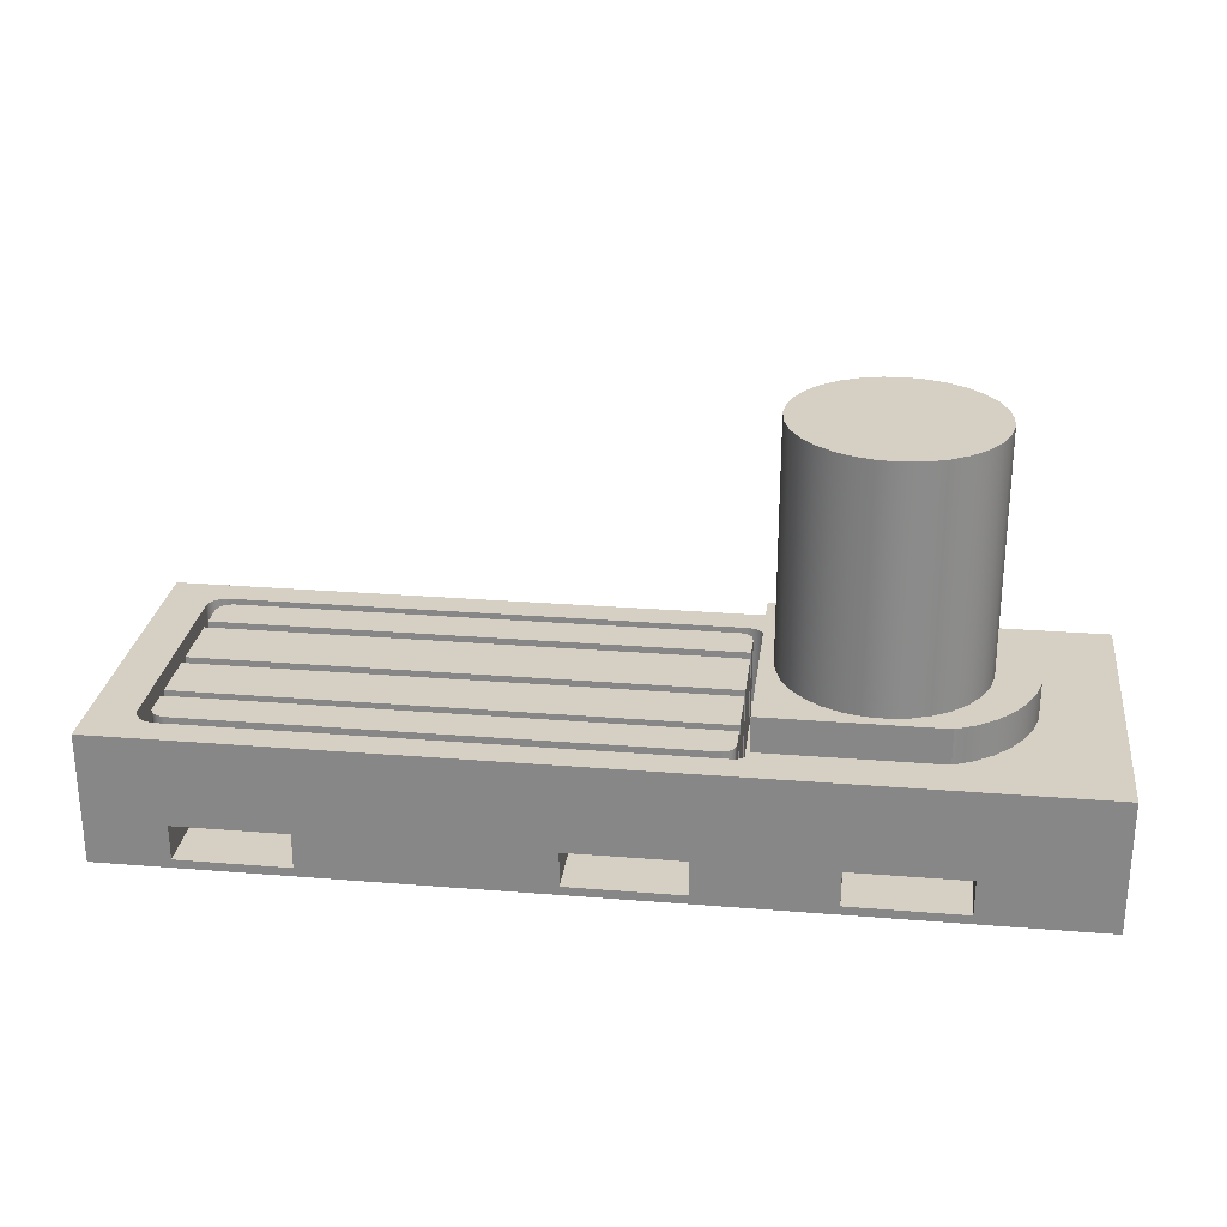
<metadata>
{"format":"obj","ext":"obj","renderer":"f3d","projection":"perspective","resolution":1024,"background":"white","views":[{"elev":26.4,"azim":-172.8,"up":"+Y"}]}
</metadata>
<code>
v 4.118 4.6 2.2
v 4.095 4.6 1.975
v 4.027 4.6 1.759
v 3.918 4.6 1.561
v 3.77 4.6 1.39
v 3.591 4.6 1.251
v 3.388 4.6 1.152
v 3.169 4.6 1.095
v 2.943 4.6 1.083
v 2.72 4.6 1.118
v 2.508 4.6 1.196
v 2.316 4.6 1.316
v 2.152 4.6 1.472
v 2.022 4.6 1.657
v 1.933 4.6 1.865
v 1.888 4.6 2.087
v 1.888 4.6 2.313
v 1.933 4.6 2.535
v 2.022 4.6 2.743
v 2.152 4.6 2.928
v 2.316 4.6 3.084
v 2.508 4.6 3.204
v 2.72 4.6 3.282
v 2.943 4.6 3.317
v 3.169 4.6 3.305
v 3.388 4.6 3.248
v 3.591 4.6 3.149
v 3.77 4.6 3.01
v 3.918 4.6 2.839
v 4.027 4.6 2.641
v 4.095 4.6 2.425
v 4.118 4.6 2.2
v 4.095 4.6 2.425
v 4.027 4.6 2.641
v 3.918 4.6 2.839
v 3.77 4.6 3.01
v 3.591 4.6 3.149
v 3.388 4.6 3.248
v 3.169 4.6 3.305
v 2.943 4.6 3.317
v 2.72 4.6 3.282
v 2.508 4.6 3.204
v 2.316 4.6 3.084
v 2.152 4.6 2.928
v 2.022 4.6 2.743
v 1.933 4.6 2.535
v 1.888 4.6 2.313
v 1.888 4.6 2.087
v 1.933 4.6 1.865
v 2.022 4.6 1.657
v 2.152 4.6 1.472
v 2.316 4.6 1.316
v 2.508 4.6 1.196
v 2.72 4.6 1.118
v 2.943 4.6 1.083
v 3.169 4.6 1.095
v 3.388 4.6 1.152
v 3.591 4.6 1.251
v 3.77 4.6 1.39
v 3.918 4.6 1.561
v 4.027 4.6 1.759
v 4.095 4.6 1.975
v 4.118 1.9 2.2
v 4.095 1.9 1.975
v 4.027 1.9 1.759
v 3.918 1.9 1.561
v 3.77 1.9 1.39
v 3.591 1.9 1.251
v 3.388 1.9 1.152
v 3.169 1.9 1.095
v 2.943 1.9 1.083
v 2.72 1.9 1.118
v 2.508 1.9 1.196
v 2.316 1.9 1.316
v 2.152 1.9 1.472
v 2.022 1.9 1.657
v 1.933 1.9 1.865
v 1.888 1.9 2.087
v 1.888 1.9 2.313
v 1.933 1.9 2.535
v 2.022 1.9 2.743
v 2.152 1.9 2.928
v 2.316 1.9 3.084
v 2.508 1.9 3.204
v 2.72 1.9 3.282
v 2.943 1.9 3.317
v 3.169 1.9 3.305
v 3.388 1.9 3.248
v 3.591 1.9 3.149
v 3.77 1.9 3.01
v 3.918 1.9 2.839
v 4.027 1.9 2.641
v 4.095 1.9 2.425
v 4.118 1.9 2.2
v 4.118 4.6 2.2
v 4.267 1.5 0.9566
v 2.301 1.5 0.9566
v 2.301 1.9 0.9566
v 4.267 1.9 0.9566
v 2.25 1.5 3.5
v 4.267 1.5 3.5
v 4.267 1.9 3.5
v 2.25 1.9 3.5
v 1.4 1.5 2.248
v 1.421 1.5 2.476
v 1.48 1.5 2.697
v 1.575 1.5 2.906
v 1.703 1.5 3.095
v 1.862 1.5 3.26
v 2.046 1.5 3.396
v 2.25 1.5 3.5
v 2.25 1.9 3.5
v 2.046 1.9 3.396
v 1.862 1.9 3.26
v 1.703 1.9 3.095
v 1.575 1.9 2.906
v 1.48 1.9 2.697
v 1.421 1.9 2.476
v 1.4 1.9 2.248
v 1.4 1.5 2.228
v 1.4 1.5 2.248
v 1.4 1.9 2.248
v 1.4 1.9 2.228
v 2.301 1.5 0.9566
v 2.086 1.5 1.056
v 1.892 1.5 1.191
v 1.723 1.5 1.357
v 1.586 1.5 1.55
v 1.485 1.5 1.764
v 1.422 1.5 1.993
v 1.4 1.5 2.228
v 1.4 1.9 2.228
v 1.422 1.9 1.993
v 1.485 1.9 1.764
v 1.586 1.9 1.55
v 1.723 1.9 1.357
v 1.892 1.9 1.191
v 2.086 1.9 1.056
v 2.301 1.9 0.9566
v 4.118 1.9 2.2
v 4.095 1.9 2.425
v 4.027 1.9 2.641
v 3.918 1.9 2.839
v 3.77 1.9 3.01
v 3.591 1.9 3.149
v 3.388 1.9 3.248
v 3.169 1.9 3.305
v 2.943 1.9 3.317
v 2.72 1.9 3.282
v 2.508 1.9 3.204
v 2.316 1.9 3.084
v 2.152 1.9 2.928
v 2.022 1.9 2.743
v 1.933 1.9 2.535
v 1.888 1.9 2.313
v 1.888 1.9 2.087
v 1.933 1.9 1.865
v 2.022 1.9 1.657
v 2.152 1.9 1.472
v 2.316 1.9 1.316
v 2.508 1.9 1.196
v 2.72 1.9 1.118
v 2.943 1.9 1.083
v 3.169 1.9 1.095
v 3.388 1.9 1.152
v 3.591 1.9 1.251
v 3.77 1.9 1.39
v 3.918 1.9 1.561
v 4.027 1.9 1.759
v 4.095 1.9 1.975
v 2.301 1.9 0.9566
v 2.086 1.9 1.056
v 1.892 1.9 1.191
v 1.723 1.9 1.357
v 1.586 1.9 1.55
v 1.485 1.9 1.764
v 1.422 1.9 1.993
v 1.4 1.9 2.228
v 1.4 1.9 2.248
v 1.421 1.9 2.476
v 1.48 1.9 2.697
v 1.575 1.9 2.906
v 1.703 1.9 3.095
v 1.862 1.9 3.26
v 2.046 1.9 3.396
v 2.25 1.9 3.5
v 4.267 1.9 3.5
v 4.267 1.9 0.9566
v 0.5533 1.5 4
v 11 1.5 4
v 11 1.5 0.4692
v 0.5533 1.5 0.4692
v 4.267 1.5 3.461
v 4.267 1.5 3.5
v 2.25 1.5 3.5
v 2.046 1.5 3.396
v 1.862 1.5 3.26
v 1.703 1.5 3.095
v 1.575 1.5 2.906
v 1.48 1.5 2.697
v 1.421 1.5 2.476
v 1.4 1.5 2.248
v 1.4 1.5 2.228
v 1.422 1.5 1.993
v 1.485 1.5 1.764
v 1.586 1.5 1.55
v 1.723 1.5 1.357
v 1.892 1.5 1.191
v 2.086 1.5 1.056
v 2.301 1.5 0.9566
v 4.267 1.5 0.9566
v 4.284 1.5 0.8848
v 4.332 1.5 0.8286
v 4.4 1.5 0.8
v 10.26 1.5 0.8
v 10.34 1.5 0.8145
v 10.42 1.5 0.8563
v 10.47 1.5 0.9204
v 10.5 1.5 0.9992
v 10.5 1.5 3.458
v 10.49 1.5 3.535
v 10.44 1.5 3.6
v 10.38 1.5 3.645
v 10.3 1.5 3.664
v 4.479 1.5 3.664
v 4.409 1.5 3.652
v 4.347 1.5 3.617
v 4.299 1.5 3.564
v 4.272 1.5 3.499
v 10.1 0.1 0.4692
v 8.825 0.1 0.4692
v 8.825 0.1 4
v 10.1 0.1 4
v 10.1 0.5 0.4692
v 10.1 0.1 0.4692
v 10.1 0.1 4
v 10.1 0.5 4
v 8.825 0.5 0.4692
v 10.1 0.5 0.4692
v 10.1 0.5 4
v 8.825 0.5 4
v 8.825 0.1 0.4692
v 8.825 0.5 0.4692
v 8.825 0.5 4
v 8.825 0.1 4
v 4.8 0.1 0.4692
v 4.8 0.5 0.4692
v 4.8 0.5 4
v 4.8 0.1 4
v 6.1 0.1 0.4692
v 4.8 0.1 0.4692
v 4.8 0.1 4
v 6.1 0.1 4
v 6.1 0.5 0.4692
v 6.1 0.1 0.4692
v 6.1 0.1 4
v 6.1 0.5 4
v 4.8 0.5 0.4692
v 6.1 0.5 0.4692
v 6.1 0.5 4
v 4.8 0.5 4
v 2 0.1 0.4692
v 2 0.5 0.4692
v 2 0.5 4
v 2 0.1 4
v 3.3 0.1 0.4692
v 2 0.1 0.4692
v 2 0.1 4
v 3.3 0.1 4
v 3.3 0.5 0.4692
v 3.3 0.1 0.4692
v 3.3 0.1 4
v 3.3 0.5 4
v 2 0.5 0.4692
v 3.3 0.5 0.4692
v 3.3 0.5 4
v 2 0.5 4
v 10.37 1.5 2.232
v 10.37 1.5 2.94
v 10.37 0.6 2.94
v 10.37 0.6 2.232
v 10.37 1.5 2.94
v 4.4 1.5 2.94
v 4.4 0.6 2.94
v 10.37 0.6 2.94
v 4.4 1.5 2.94
v 4.4 1.5 2.232
v 4.4 0.6 2.232
v 4.4 0.6 2.94
v 4.4 1.5 2.232
v 10.37 1.5 2.232
v 10.37 0.6 2.232
v 4.4 0.6 2.232
v 10.37 1.5 1.065
v 10.37 1.5 1.365
v 10.37 0.6 1.365
v 10.37 0.6 1.065
v 10.37 1.5 1.365
v 4.4 1.5 1.365
v 4.4 0.6 1.365
v 10.37 0.6 1.365
v 4.4 1.5 1.365
v 4.4 1.5 1.086
v 4.4 0.6 1.086
v 4.4 0.6 1.365
v 4.4 1.5 1.086
v 4.418 1.5 1.01
v 4.472 1.5 0.9537
v 4.547 1.5 0.933
v 4.547 0.6 0.933
v 4.472 0.6 0.9537
v 4.418 0.6 1.01
v 4.4 0.6 1.086
v 4.547 1.5 0.933
v 10.2 1.5 0.933
v 10.2 0.6 0.933
v 4.547 0.6 0.933
v 10.2 1.5 0.933
v 10.27 1.5 0.9498
v 10.33 1.5 0.9968
v 10.37 1.5 1.065
v 10.37 0.6 1.065
v 10.33 0.6 0.9968
v 10.27 0.6 0.9498
v 10.2 0.6 0.933
v 4.4 1.5 2.098
v 4.4 1.5 1.485
v 4.4 0.6 1.485
v 4.4 0.6 2.098
v 4.4 1.5 1.485
v 10.37 1.5 1.485
v 10.37 0.6 1.485
v 4.4 0.6 1.485
v 10.37 1.5 1.485
v 10.37 1.5 2.098
v 10.37 0.6 2.098
v 10.37 0.6 1.485
v 10.37 1.5 2.098
v 4.4 1.5 2.098
v 4.4 0.6 2.098
v 10.37 0.6 2.098
v 4.4 1.5 3.38
v 4.4 1.5 3.083
v 4.4 0.6 3.083
v 4.4 0.6 3.38
v 4.4 1.5 3.083
v 10.37 1.5 3.083
v 10.37 0.6 3.083
v 4.4 0.6 3.083
v 10.37 1.5 3.083
v 10.37 1.5 3.384
v 10.37 0.6 3.384
v 10.37 0.6 3.083
v 10.37 1.5 3.384
v 10.34 1.5 3.459
v 10.28 1.5 3.512
v 10.2 1.5 3.531
v 10.2 0.6 3.531
v 10.28 0.6 3.512
v 10.34 0.6 3.459
v 10.37 0.6 3.384
v 10.2 1.5 3.531
v 4.546 1.5 3.531
v 4.546 0.6 3.531
v 10.2 0.6 3.531
v 4.546 1.5 3.531
v 4.472 1.5 3.51
v 4.418 1.5 3.455
v 4.4 1.5 3.38
v 4.4 0.6 3.38
v 4.418 0.6 3.455
v 4.472 0.6 3.51
v 4.546 0.6 3.531
v 4.479 1.5 3.664
v 10.3 1.5 3.664
v 10.3 0.6 3.664
v 4.479 0.6 3.664
v 10.3 1.5 3.664
v 10.38 1.5 3.645
v 10.44 1.5 3.6
v 10.49 1.5 3.535
v 10.5 1.5 3.458
v 10.5 0.6 3.458
v 10.49 0.6 3.535
v 10.44 0.6 3.6
v 10.38 0.6 3.645
v 10.3 0.6 3.664
v 10.5 1.5 3.458
v 10.5 1.5 0.9992
v 10.5 0.6 0.9992
v 10.5 0.6 3.458
v 10.5 1.5 0.9992
v 10.47 1.5 0.9204
v 10.42 1.5 0.8563
v 10.34 1.5 0.8145
v 10.26 1.5 0.8
v 10.26 0.6 0.8
v 10.34 0.6 0.8145
v 10.42 0.6 0.8563
v 10.47 0.6 0.9204
v 10.5 0.6 0.9992
v 10.26 1.5 0.8
v 4.4 1.5 0.8
v 4.4 0.6 0.8
v 10.26 0.6 0.8
v 4.4 1.5 0.8
v 4.332 1.5 0.8286
v 4.284 1.5 0.8848
v 4.267 1.5 0.9566
v 4.267 0.6 0.9566
v 4.284 0.6 0.8848
v 4.332 0.6 0.8286
v 4.4 0.6 0.8
v 4.267 1.5 3.461
v 4.267 0.6 3.461
v 4.267 0.6 0.9566
v 4.267 1.5 0.9566
v 4.267 1.9 0.9566
v 4.267 1.9 3.5
v 4.267 1.5 3.5
v 4.267 1.5 3.461
v 4.272 1.5 3.499
v 4.299 1.5 3.564
v 4.347 1.5 3.617
v 4.409 1.5 3.652
v 4.479 1.5 3.664
v 4.479 0.6 3.664
v 4.4 0.6 3.648
v 4.332 0.6 3.605
v 4.286 0.6 3.539
v 4.267 0.6 3.461
v 4.546 0.6 3.531
v 4.472 0.6 3.51
v 4.418 0.6 3.455
v 4.4 0.6 3.38
v 4.4 0.6 3.083
v 10.37 0.6 3.083
v 10.37 0.6 3.384
v 10.34 0.6 3.459
v 10.28 0.6 3.512
v 10.2 0.6 3.531
v 10.37 0.6 2.098
v 4.4 0.6 2.098
v 4.4 0.6 1.485
v 10.37 0.6 1.485
v 10.2 0.6 0.933
v 10.27 0.6 0.9498
v 10.33 0.6 0.9968
v 10.37 0.6 1.065
v 10.37 0.6 1.365
v 4.4 0.6 1.365
v 4.4 0.6 1.086
v 4.418 0.6 1.01
v 4.472 0.6 0.9537
v 4.547 0.6 0.933
v 4.4 0.6 2.232
v 10.37 0.6 2.232
v 10.37 0.6 2.94
v 4.4 0.6 2.94
v 4.267 0.6 3.461
v 4.286 0.6 3.539
v 4.332 0.6 3.605
v 4.4 0.6 3.648
v 4.479 0.6 3.664
v 10.3 0.6 3.664
v 10.38 0.6 3.645
v 10.44 0.6 3.6
v 10.49 0.6 3.535
v 10.5 0.6 3.458
v 10.5 0.6 0.9992
v 10.47 0.6 0.9204
v 10.42 0.6 0.8563
v 10.34 0.6 0.8145
v 10.26 0.6 0.8
v 4.4 0.6 0.8
v 4.332 0.6 0.8286
v 4.284 0.6 0.8848
v 4.267 0.6 0.9566
v 4.4 1.5 3.083
v 4.4 1.5 3.38
v 4.418 1.5 3.455
v 4.472 1.5 3.51
v 4.546 1.5 3.531
v 10.2 1.5 3.531
v 10.28 1.5 3.512
v 10.34 1.5 3.459
v 10.37 1.5 3.384
v 10.37 1.5 3.083
v 4.4 1.5 1.485
v 4.4 1.5 2.098
v 10.37 1.5 2.098
v 10.37 1.5 1.485
v 10.37 1.5 1.365
v 10.37 1.5 1.065
v 10.33 1.5 0.9968
v 10.27 1.5 0.9498
v 10.2 1.5 0.933
v 4.547 1.5 0.933
v 4.472 1.5 0.9537
v 4.418 1.5 1.01
v 4.4 1.5 1.086
v 4.4 1.5 1.365
v 0.5533 0 0.4692
v 0.5533 0 4
v 0.5533 1.5 4
v 0.5533 1.5 0.4692
v 10.1 0.5 0.4692
v 8.825 0.5 0.4692
v 8.825 0.1 0.4692
v 10.1 0.1 0.4692
v 6.1 0.1 0.4692
v 6.1 0.5 0.4692
v 4.8 0.5 0.4692
v 4.8 0.1 0.4692
v 3.3 0.1 0.4692
v 3.3 0.5 0.4692
v 2 0.5 0.4692
v 2 0.1 0.4692
v 11 0 0.4692
v 0.5533 0 0.4692
v 0.5533 1.5 0.4692
v 11 1.5 0.4692
v 11 0 4
v 11 0 0.4692
v 11 1.5 0.4692
v 11 1.5 4
v 8.825 0.5 4
v 10.1 0.5 4
v 10.1 0.1 4
v 8.825 0.1 4
v 6.1 0.5 4
v 6.1 0.1 4
v 4.8 0.1 4
v 4.8 0.5 4
v 3.3 0.5 4
v 3.3 0.1 4
v 2 0.1 4
v 2 0.5 4
v 0.5533 0 4
v 11 0 4
v 11 1.5 4
v 0.5533 1.5 4
v 10.37 1.5 2.94
v 10.37 1.5 2.232
v 4.4 1.5 2.232
v 4.4 1.5 2.94
v 11 0 4
v 0.5533 0 4
v 0.5533 0 0.4692
v 11 0 0.4692
g 78dd83e8-e2de-11ea-b161-54bf646e7e1f
f 1 2 31
f 31 2 30
f 30 2 3
f 30 3 29
f 29 3 4
f 29 4 28
f 28 4 5
f 28 5 27
f 27 5 26
f 26 5 25
f 25 5 24
f 24 5 23
f 23 5 22
f 22 5 21
f 21 5 20
f 20 5 19
f 19 5 18
f 18 5 17
f 17 5 16
f 16 5 15
f 15 5 6
f 15 6 14
f 14 6 13
f 13 6 12
f 12 6 11
f 11 6 7
f 11 7 10
f 10 7 8
f 10 8 9
g 778d6882-e2de-11ea-819a-54bf646e7e1f
f 33 93 32
f 32 93 94
f 95 63 62
f 62 63 64
f 62 64 61
f 61 64 65
f 61 65 60
f 60 65 66
f 60 66 59
f 59 66 67
f 59 67 58
f 58 67 68
f 58 68 57
f 57 68 69
f 57 69 56
f 56 69 70
f 56 70 55
f 55 70 71
f 55 71 54
f 54 71 72
f 54 72 53
f 53 72 73
f 53 73 52
f 52 73 74
f 52 74 51
f 51 74 75
f 51 75 50
f 50 75 76
f 50 76 49
f 49 76 77
f 49 77 48
f 48 77 78
f 48 78 47
f 47 78 79
f 47 79 46
f 46 79 80
f 46 80 45
f 45 80 81
f 45 81 44
f 44 81 82
f 44 82 43
f 43 82 83
f 43 83 42
f 42 83 84
f 42 84 41
f 41 84 85
f 41 85 40
f 40 85 86
f 40 86 39
f 39 86 87
f 39 87 38
f 38 87 88
f 38 88 37
f 37 88 89
f 37 89 36
f 36 89 90
f 36 90 35
f 35 90 91
f 35 91 34
f 34 91 92
f 34 92 33
f 33 92 93
g 76427cd4-e2de-11ea-b18c-54bf646e7e1f
f 96 97 99
f 99 97 98
g 7644ed58-e2de-11ea-b90e-54bf646e7e1f
f 100 101 103
f 103 101 102
g 76470fe8-e2de-11ea-b2c4-54bf646e7e1f
f 119 104 118
f 118 104 105
f 118 105 117
f 117 105 106
f 117 106 116
f 116 106 107
f 116 107 115
f 115 107 108
f 115 108 114
f 114 108 109
f 114 109 113
f 113 109 110
f 113 110 112
f 112 110 111
g 76490b7e-e2de-11ea-aff9-54bf646e7e1f
f 120 121 123
f 123 121 122
g 764b2de2-e2de-11ea-ab99-54bf646e7e1f
f 139 124 138
f 138 124 125
f 138 125 137
f 137 125 126
f 137 126 136
f 136 126 127
f 136 127 135
f 135 127 128
f 135 128 134
f 134 128 129
f 134 129 133
f 133 129 130
f 133 130 132
f 132 130 131
g 764d5080-e2de-11ea-834a-54bf646e7e1f
f 141 187 140
f 140 187 188
f 140 188 170
f 170 188 169
f 169 188 168
f 168 188 167
f 167 188 166
f 166 188 165
f 165 188 164
f 164 188 171
f 164 171 163
f 163 171 162
f 162 171 161
f 161 171 160
f 160 171 172
f 160 172 173
f 141 142 187
f 187 142 143
f 187 143 144
f 144 145 187
f 187 145 146
f 187 146 147
f 187 147 186
f 186 147 148
f 186 148 149
f 149 150 186
f 186 150 151
f 186 151 185
f 185 151 184
f 184 151 152
f 184 152 183
f 183 152 153
f 183 153 182
f 182 153 181
f 181 153 154
f 181 154 180
f 180 154 155
f 180 155 179
f 179 155 178
f 178 155 156
f 178 156 177
f 177 156 157
f 177 157 176
f 176 157 175
f 175 157 158
f 175 158 174
f 174 158 159
f 174 159 173
f 173 159 160
g 7260a768-e2de-11ea-a61c-54bf646e7e1f
f 190 225 189
f 189 225 226
f 189 226 195
f 195 226 227
f 195 227 228
f 191 220 190
f 190 220 221
f 190 221 222
f 192 214 191
f 191 214 215
f 191 215 216
f 189 203 192
f 192 203 204
f 192 204 205
f 193 194 229
f 229 194 228
f 228 194 195
f 195 196 189
f 189 196 197
f 189 197 198
f 198 199 189
f 189 199 200
f 189 200 201
f 201 202 189
f 189 202 203
f 205 206 192
f 192 206 207
f 192 207 208
f 208 209 192
f 192 209 210
f 192 210 214
f 214 210 213
f 213 210 212
f 212 210 211
f 216 217 191
f 191 217 218
f 191 218 219
f 219 220 191
f 222 223 190
f 190 223 224
f 190 224 225
g 74b93150-e2de-11ea-9e65-54bf646e7e1f
f 230 231 233
f 233 231 232
g 74bba1ec-e2de-11ea-a4f4-54bf646e7e1f
f 234 235 237
f 237 235 236
g 74bdeb9a-e2de-11ea-b1c4-54bf646e7e1f
f 238 239 241
f 241 239 240
g 74c03546-e2de-11ea-83be-54bf646e7e1f
f 242 243 245
f 245 243 244
g 74c257d8-e2de-11ea-be6b-54bf646e7e1f
f 246 247 249
f 249 247 248
g 74c4536e-e2de-11ea-9727-54bf646e7e1f
f 250 251 253
f 253 251 252
g 74c64eee-e2de-11ea-8f93-54bf646e7e1f
f 254 255 257
f 257 255 256
g 74c87174-e2de-11ea-81d2-54bf646e7e1f
f 258 259 261
f 261 259 260
g 74ca9430-e2de-11ea-9c48-54bf646e7e1f
f 262 263 265
f 265 263 264
g 74ccb6c0-e2de-11ea-b215-54bf646e7e1f
f 266 267 269
f 269 267 268
g 74ced948-e2de-11ea-a365-54bf646e7e1f
f 270 271 273
f 273 271 272
g 74d0fbdc-e2de-11ea-99ad-54bf646e7e1f
f 274 275 277
f 277 275 276
g 736c715c-e2de-11ea-8ccd-54bf646e7e1f
f 278 279 281
f 281 279 280
g 736d8276-e2de-11ea-b7a7-54bf646e7e1f
f 282 283 285
f 285 283 284
g 736e6cba-e2de-11ea-a0c4-54bf646e7e1f
f 286 287 289
f 289 287 288
g 736f2fdc-e2de-11ea-88a7-54bf646e7e1f
f 290 291 293
f 293 291 292
g 736ff306-e2de-11ea-ba93-54bf646e7e1f
f 294 295 297
f 297 295 296
g 7370b652-e2de-11ea-8c82-54bf646e7e1f
f 298 299 301
f 301 299 300
g 737326f4-e2de-11ea-b63d-54bf646e7e1f
f 302 303 305
f 305 303 304
g 73745f5e-e2de-11ea-9bf7-54bf646e7e1f
f 313 306 312
f 312 306 307
f 312 307 311
f 311 307 308
f 311 308 310
f 310 308 309
g 73754982-e2de-11ea-837c-54bf646e7e1f
f 314 315 317
f 317 315 316
g 737633c0-e2de-11ea-b247-54bf646e7e1f
f 325 318 324
f 324 318 319
f 324 319 323
f 323 319 320
f 323 320 322
f 322 320 321
g 73771e02-e2de-11ea-b119-54bf646e7e1f
f 326 327 329
f 329 327 328
g 73780834-e2de-11ea-a280-54bf646e7e1f
f 330 331 333
f 333 331 332
g 7378f25c-e2de-11ea-be4c-54bf646e7e1f
f 334 335 337
f 337 335 336
g 7379dcc2-e2de-11ea-973b-54bf646e7e1f
f 338 339 341
f 341 339 340
g 737ac712-e2de-11ea-82ce-54bf646e7e1f
f 342 343 345
f 345 343 344
g 737bd818-e2de-11ea-be75-54bf646e7e1f
f 346 347 349
f 349 347 348
g 737ce966-e2de-11ea-8f46-54bf646e7e1f
f 350 351 353
f 353 351 352
g 737dfaca-e2de-11ea-bb74-54bf646e7e1f
f 361 354 360
f 360 354 355
f 360 355 359
f 359 355 356
f 359 356 358
f 358 356 357
g 737f0c10-e2de-11ea-9953-54bf646e7e1f
f 362 363 365
f 365 363 364
g 73804464-e2de-11ea-95af-54bf646e7e1f
f 373 366 372
f 372 366 367
f 372 367 371
f 371 367 368
f 371 368 370
f 370 368 369
g 73817cba-e2de-11ea-9e83-54bf646e7e1f
f 374 375 377
f 377 375 376
g 7382b52c-e2de-11ea-8020-54bf646e7e1f
f 387 378 386
f 386 378 379
f 386 379 385
f 385 379 380
f 385 380 384
f 384 380 381
f 384 381 383
f 383 381 382
g 73843b78-e2de-11ea-b67e-54bf646e7e1f
f 388 389 391
f 391 389 390
g 7385c1b8-e2de-11ea-b09f-54bf646e7e1f
f 401 392 400
f 400 392 393
f 400 393 399
f 399 393 394
f 399 394 398
f 398 394 395
f 398 395 397
f 397 395 396
g 7387210c-e2de-11ea-99b7-54bf646e7e1f
f 402 403 405
f 405 403 404
g 7388597a-e2de-11ea-a59b-54bf646e7e1f
f 413 406 412
f 412 406 407
f 412 407 411
f 411 407 408
f 411 408 410
f 410 408 409
g 738991ca-e2de-11ea-8d8b-54bf646e7e1f
f 415 416 414
f 414 416 417
f 414 417 418
f 418 419 414
f 414 419 420
g 738af14c-e2de-11ea-8ac3-54bf646e7e1f
f 421 422 431
f 431 422 430
f 430 422 423
f 430 423 429
f 429 423 424
f 429 424 428
f 428 424 425
f 428 425 427
f 427 425 426
g 738dfdac-e2de-11ea-a692-54bf646e7e1f
f 433 462 432
f 432 462 463
f 432 463 464
f 462 433 461
f 461 433 434
f 461 434 460
f 460 434 435
f 460 435 436
f 460 436 459
f 459 436 437
f 459 437 458
f 458 437 469
f 458 469 457
f 457 469 470
f 457 470 442
f 442 470 445
f 445 470 450
f 445 450 451
f 437 438 469
f 469 438 439
f 469 439 468
f 468 439 440
f 468 440 467
f 467 440 441
f 467 441 466
f 466 441 465
f 465 441 464
f 464 441 432
f 442 443 457
f 457 443 456
f 456 443 478
f 456 478 460
f 443 444 478
f 478 444 451
f 478 451 452
f 444 445 451
f 447 472 446
f 446 472 473
f 446 473 474
f 472 447 471
f 471 447 448
f 471 448 470
f 470 448 449
f 470 449 450
f 452 453 478
f 478 453 454
f 478 454 477
f 477 454 455
f 477 455 476
f 476 455 475
f 475 455 474
f 474 455 446
f 459 456 460
g 73929112-e2de-11ea-b22c-54bf646e7e1f
f 479 480 488
f 488 480 487
f 487 480 484
f 487 484 486
f 486 484 485
f 484 480 483
f 483 480 481
f 483 481 482
g 7394659a-e2de-11ea-985d-54bf646e7e1f
f 489 490 492
f 492 490 491
g 7396136e-e2de-11ea-8482-54bf646e7e1f
f 502 493 501
f 501 493 494
f 501 494 500
f 500 494 495
f 500 495 499
f 499 495 498
f 498 495 497
f 497 495 496
g 725e0fb4-e2de-11ea-ac35-54bf646e7e1f
f 503 504 506
f 506 504 505
g 725ed2d2-e2de-11ea-8360-54bf646e7e1f
f 508 522 507
f 507 522 519
f 507 519 510
f 510 519 509
f 509 519 511
f 509 511 508
f 508 511 512
f 508 512 522
f 522 512 521
f 521 512 513
f 521 513 516
f 516 513 515
f 515 513 514
f 515 514 520
f 520 514 511
f 520 511 519
f 516 517 521
f 521 517 520
f 520 517 518
f 520 518 515
g 725f6f0c-e2de-11ea-b8c2-54bf646e7e1f
f 523 524 526
f 526 524 525
g 72600b42-e2de-11ea-9a7d-54bf646e7e1f
f 528 541 527
f 527 541 531
f 527 531 530
f 530 531 532
f 530 532 540
f 540 532 539
f 539 532 533
f 539 533 536
f 536 533 535
f 535 533 534
f 535 534 542
f 542 534 531
f 542 531 541
f 541 528 540
f 540 528 529
f 540 529 530
f 536 537 539
f 539 537 538
f 539 538 542
f 542 538 535
g 73980edc-e2de-11ea-af61-54bf646e7e1f
f 543 544 546
f 546 544 545
g 726143a8-e2de-11ea-a73e-54bf646e7e1f
f 547 548 550
f 550 548 549

</code>
